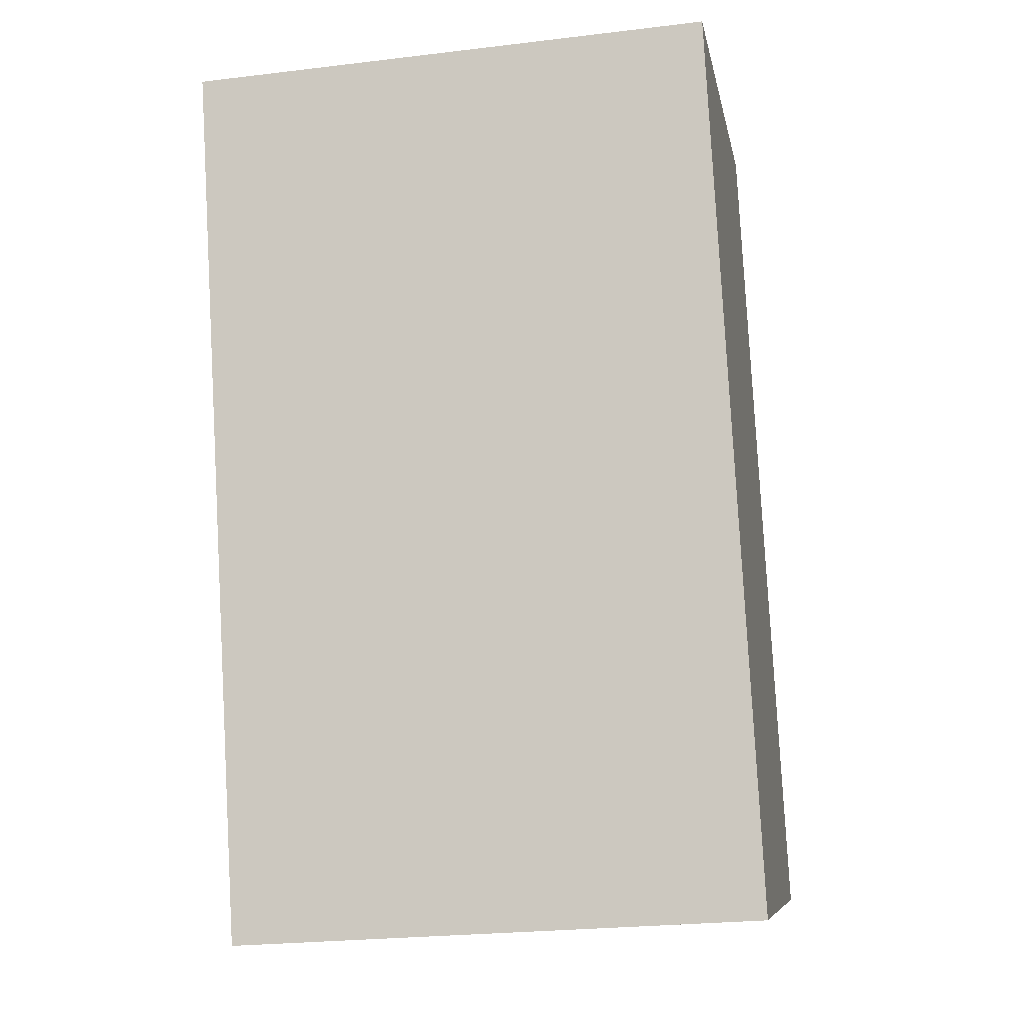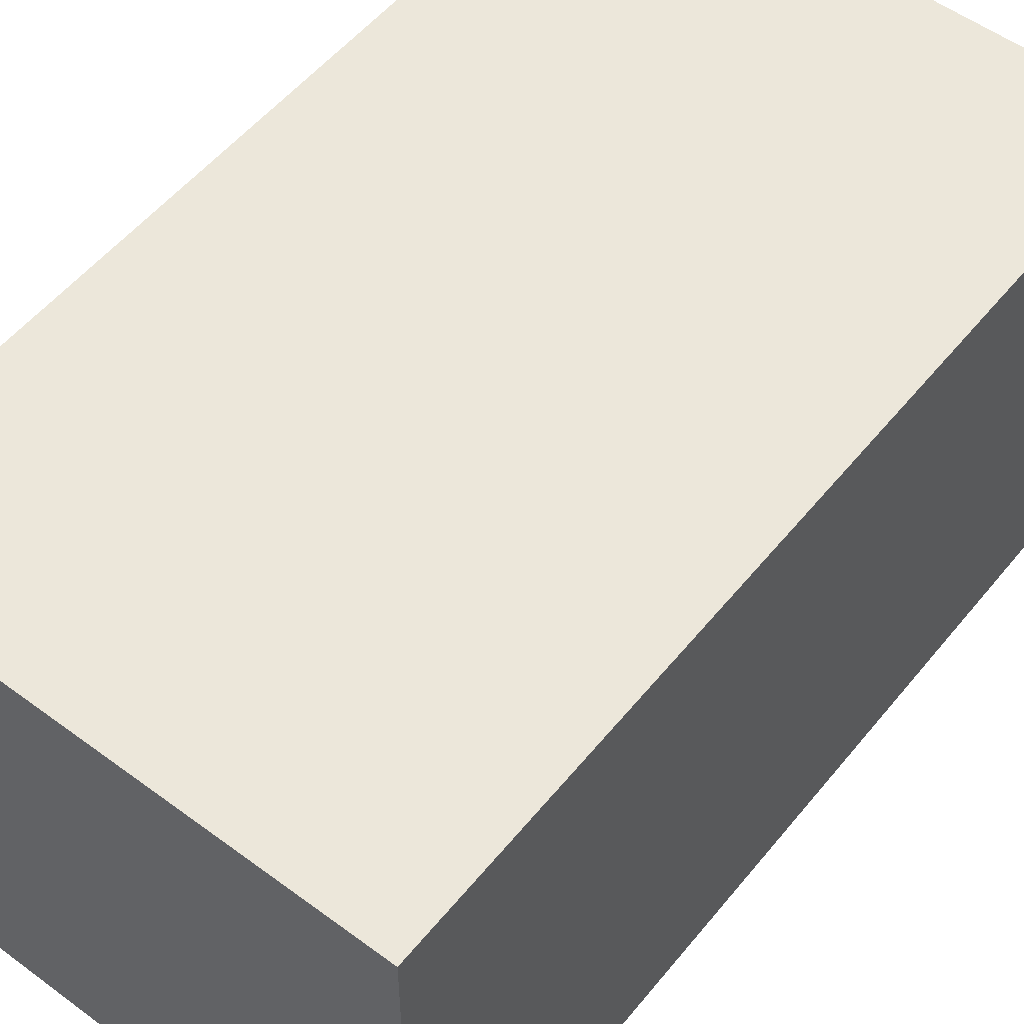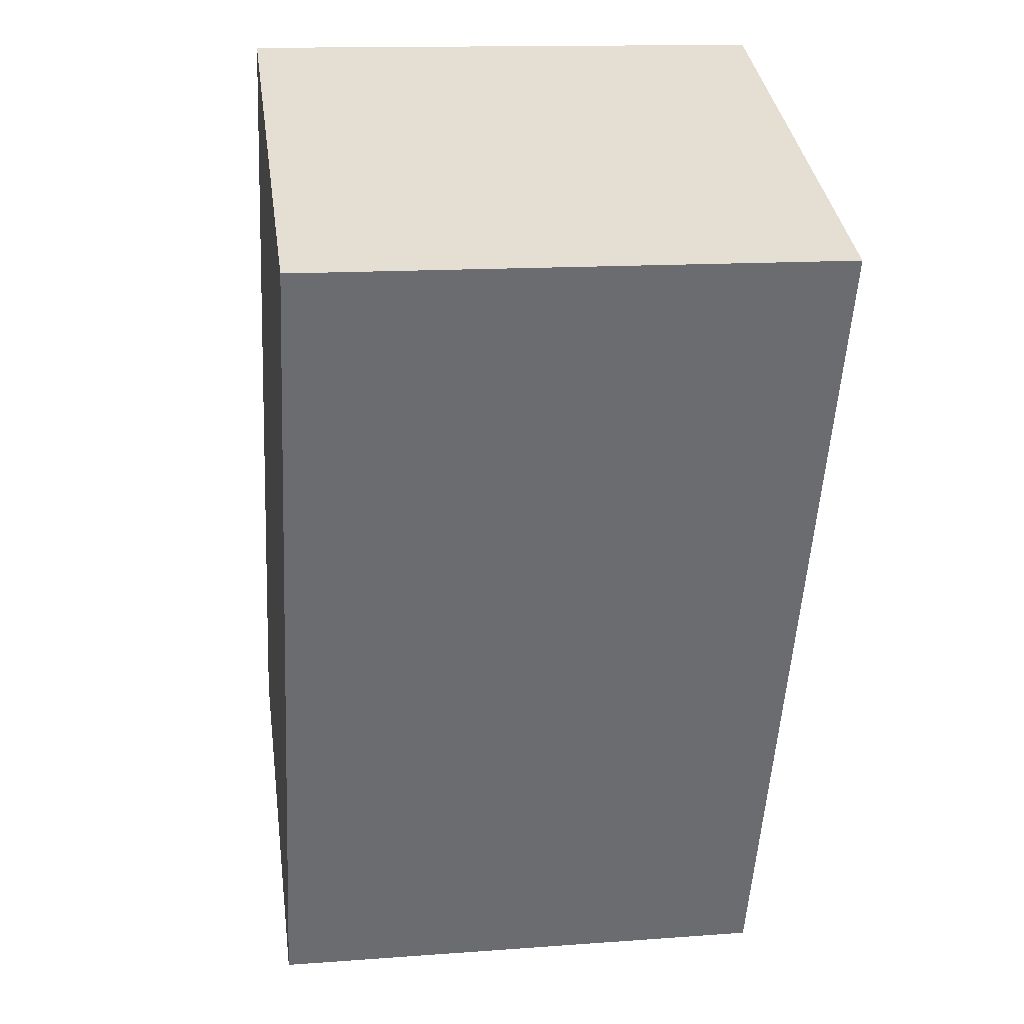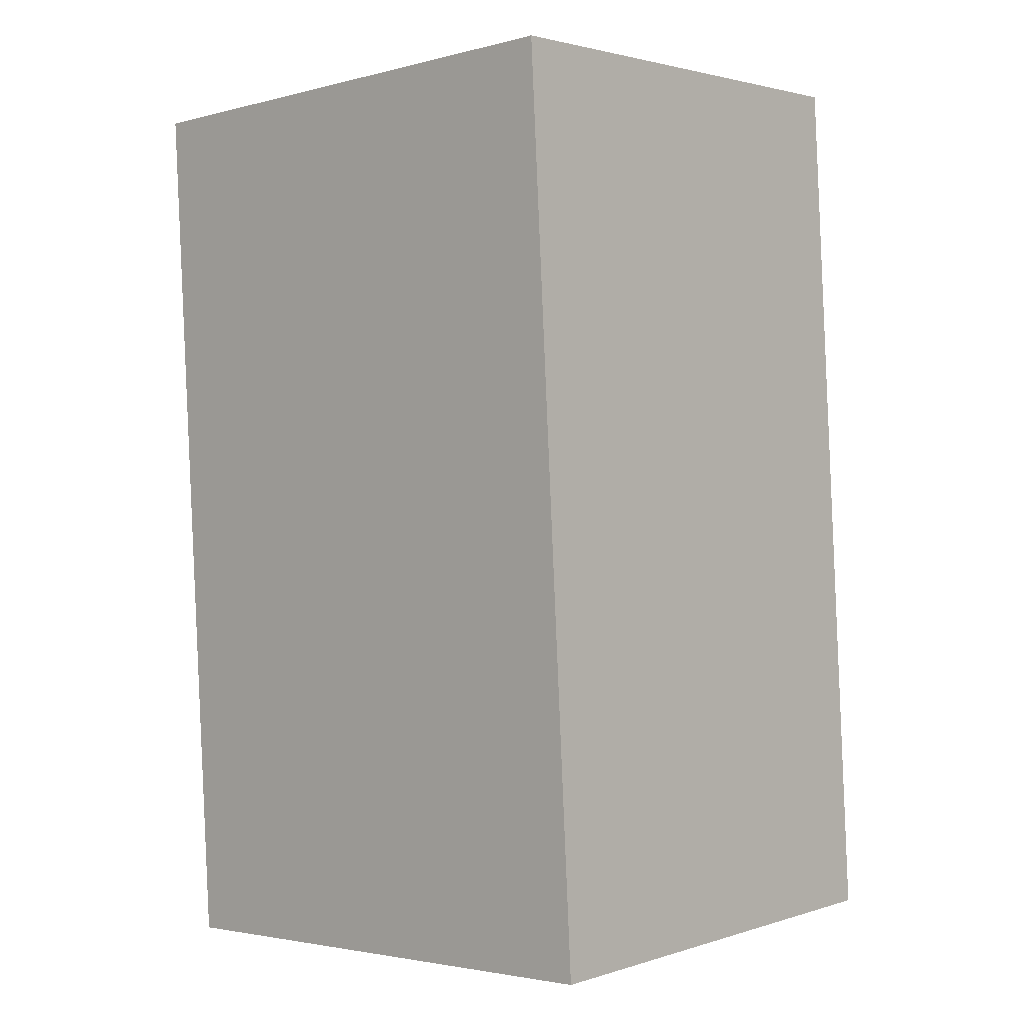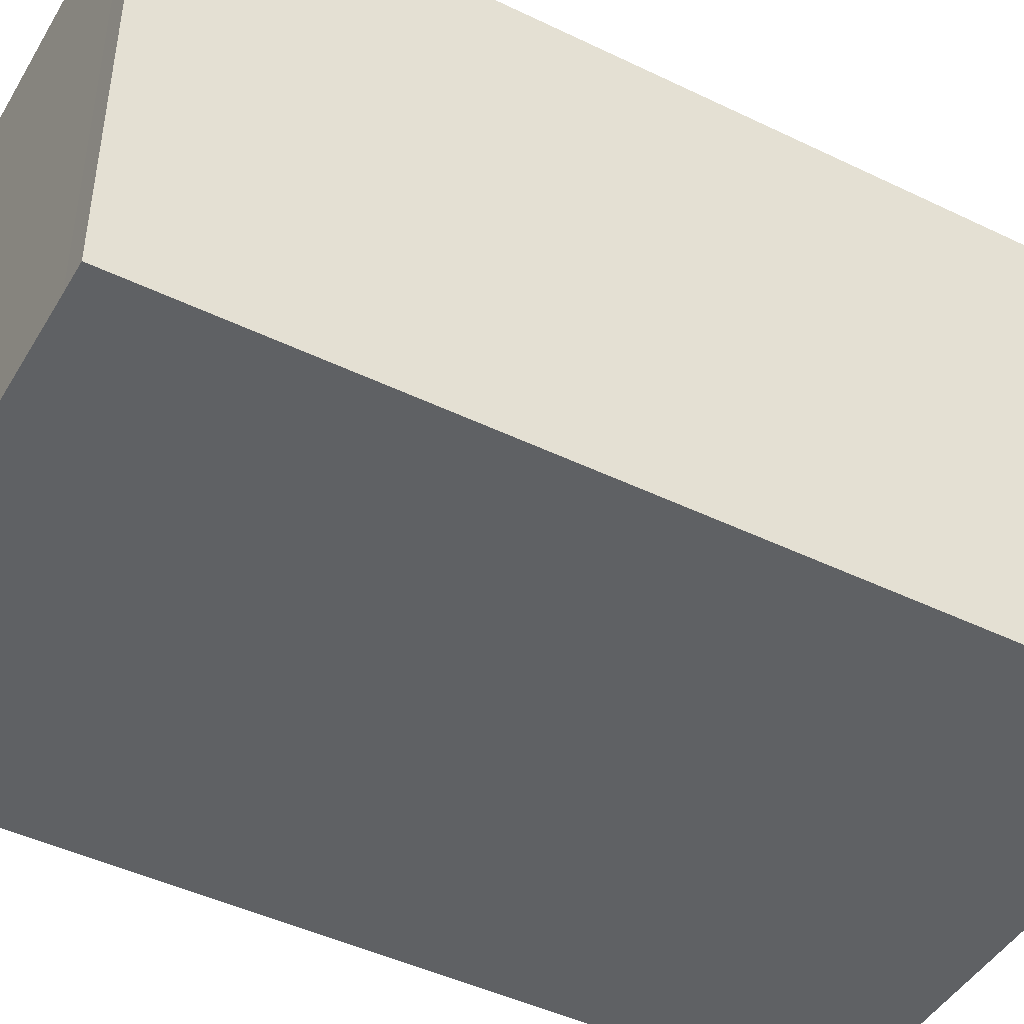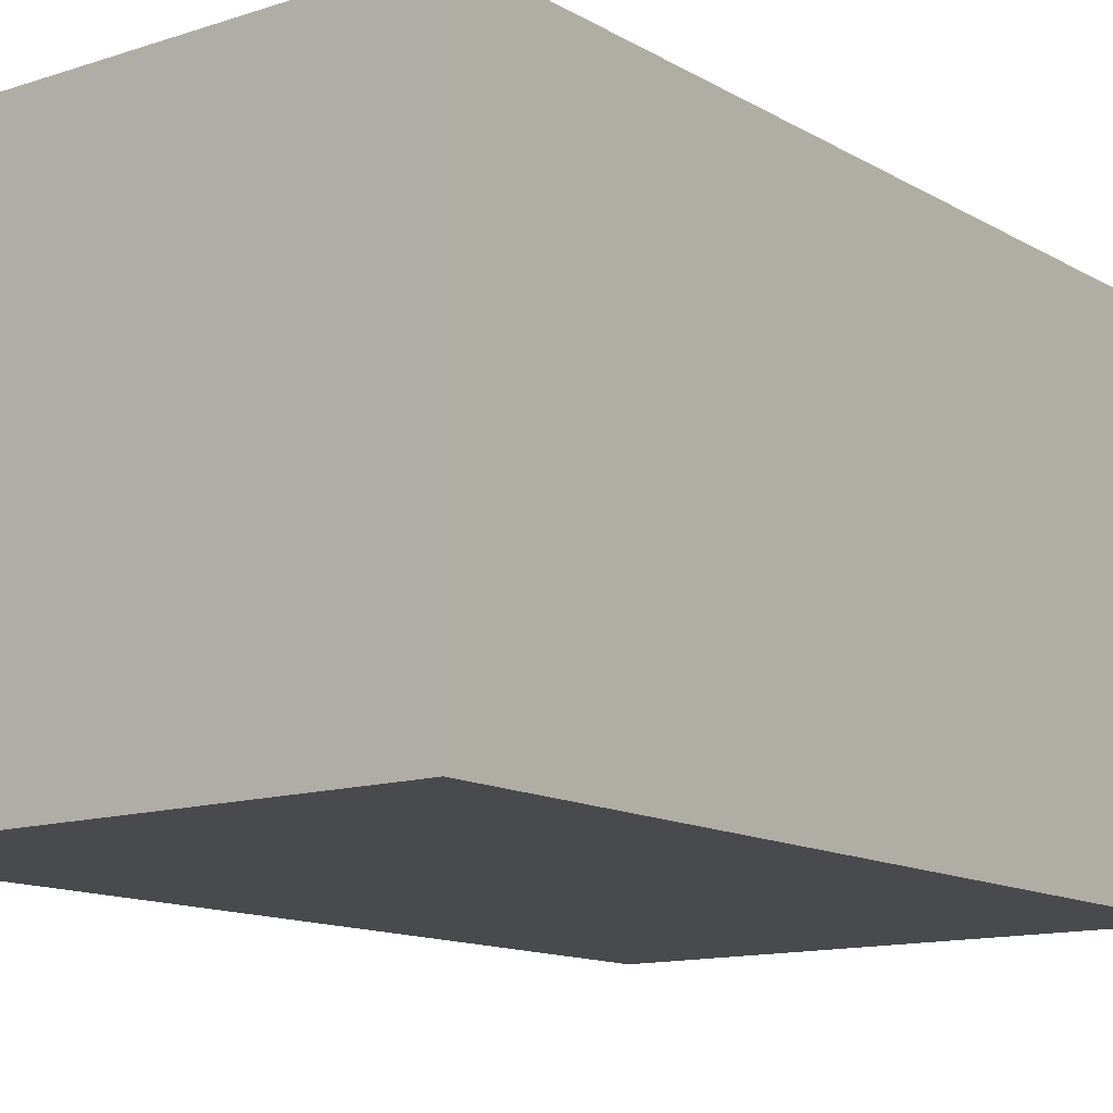
<metadata>
{"format":"obj","ext":"obj","renderer":"f3d","projection":"perspective","resolution":1024,"background":"white","views":[{"elev":-8.3,"azim":10.2,"up":"+Z"},{"elev":54.0,"azim":-145.0,"up":"+Y"},{"elev":36.7,"azim":171.9,"up":"+Z"},{"elev":2.1,"azim":41.9,"up":"+Z"},{"elev":-45.6,"azim":57.7,"up":"+Y"},{"elev":-12.8,"azim":34.1,"up":"+Y"}]}
</metadata>
<code>
v  2.264 1.872 -3.385
v  1.951 1.872 0.109
v  2.067 1.872 0.116
v  0 1.872 1.146e-16
v  0.198 1.872 -3.501
v  2.124 1.872 -3.393
v  0.198 2.144e-16 -3.501
v  2.124 2.078e-16 -3.393
v  2.264 2.073e-16 -3.385
v  0 0 0
v  1.951 -6.674e-18 0.109
v  2.067 -7.103e-18 0.116
g defaultobject
f 1 2 3
f 2 1 4
f 4 1 5
f 5 1 6
f 6 7 5
f 7 6 1
f 7 1 8
f 8 1 9
f 7 4 5
f 4 7 10
f 10 2 4
f 2 10 11
f 2 11 3
f 3 11 12
f 12 1 3
f 1 12 9
f 8 10 7
f 10 8 9
f 10 9 11
f 11 9 12

</code>
